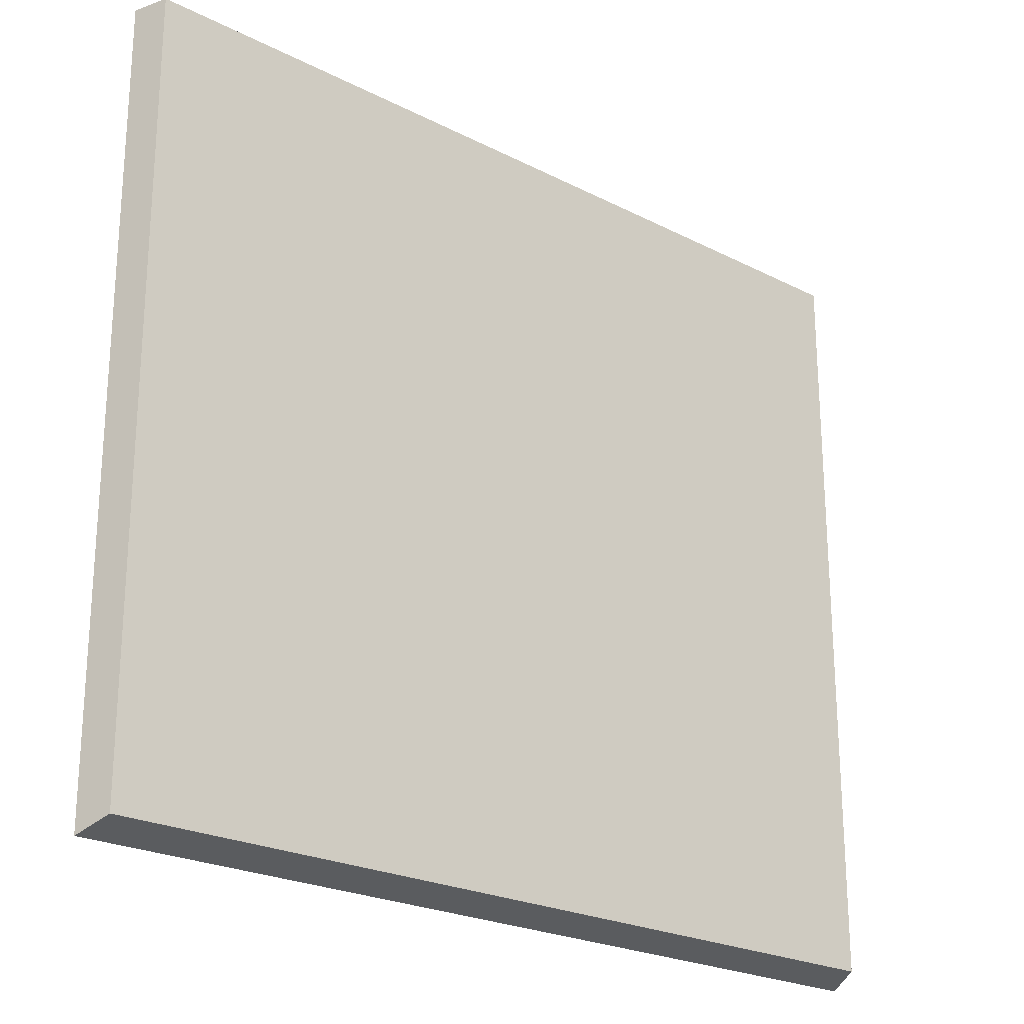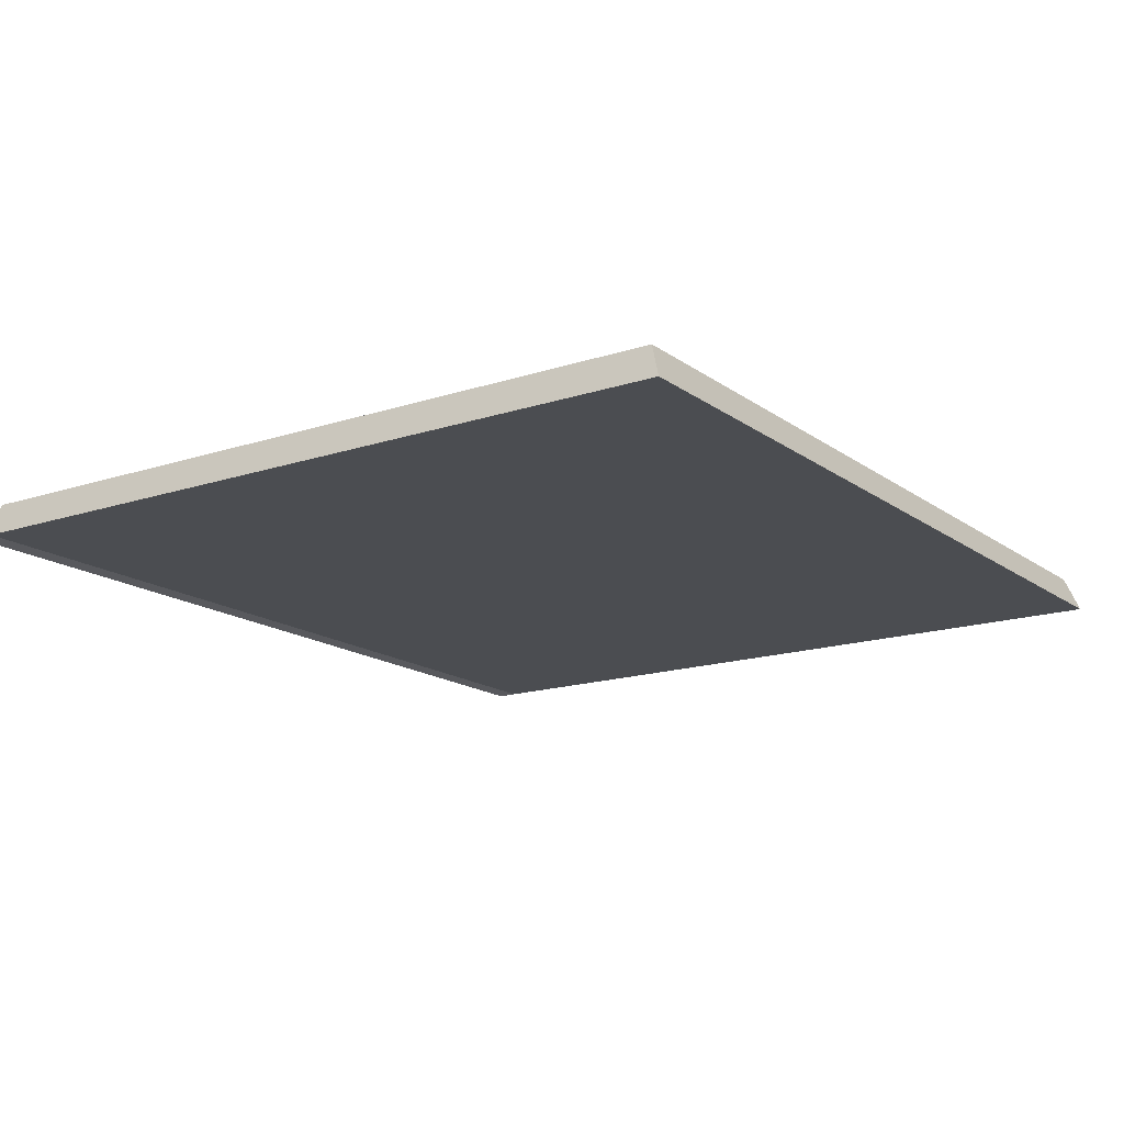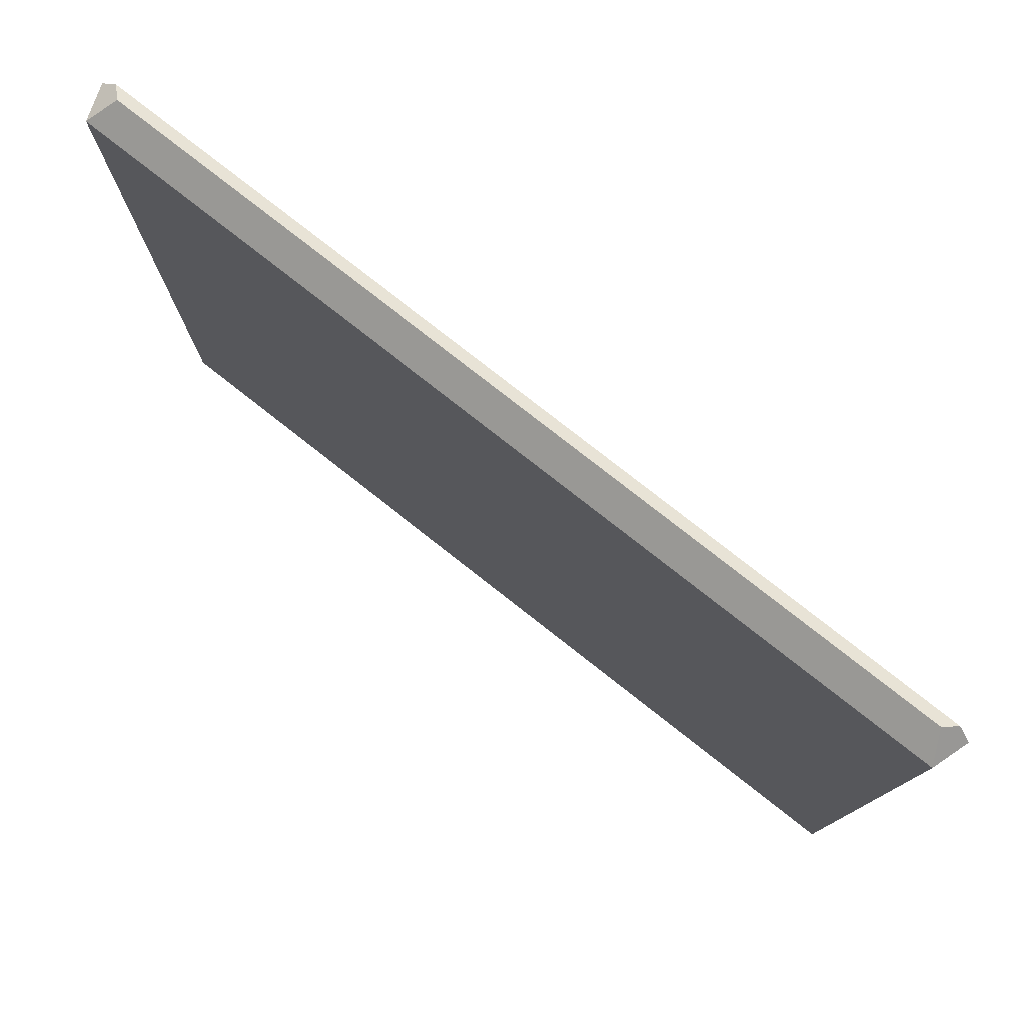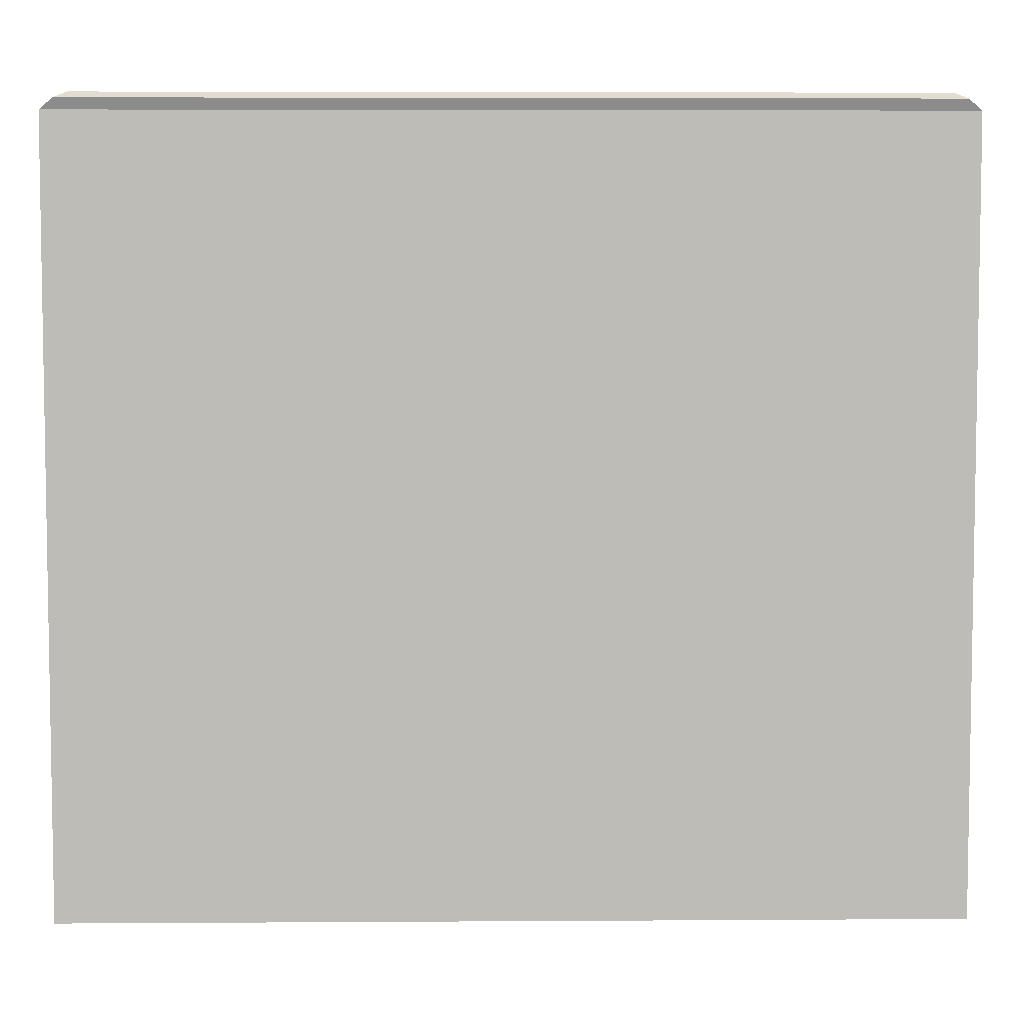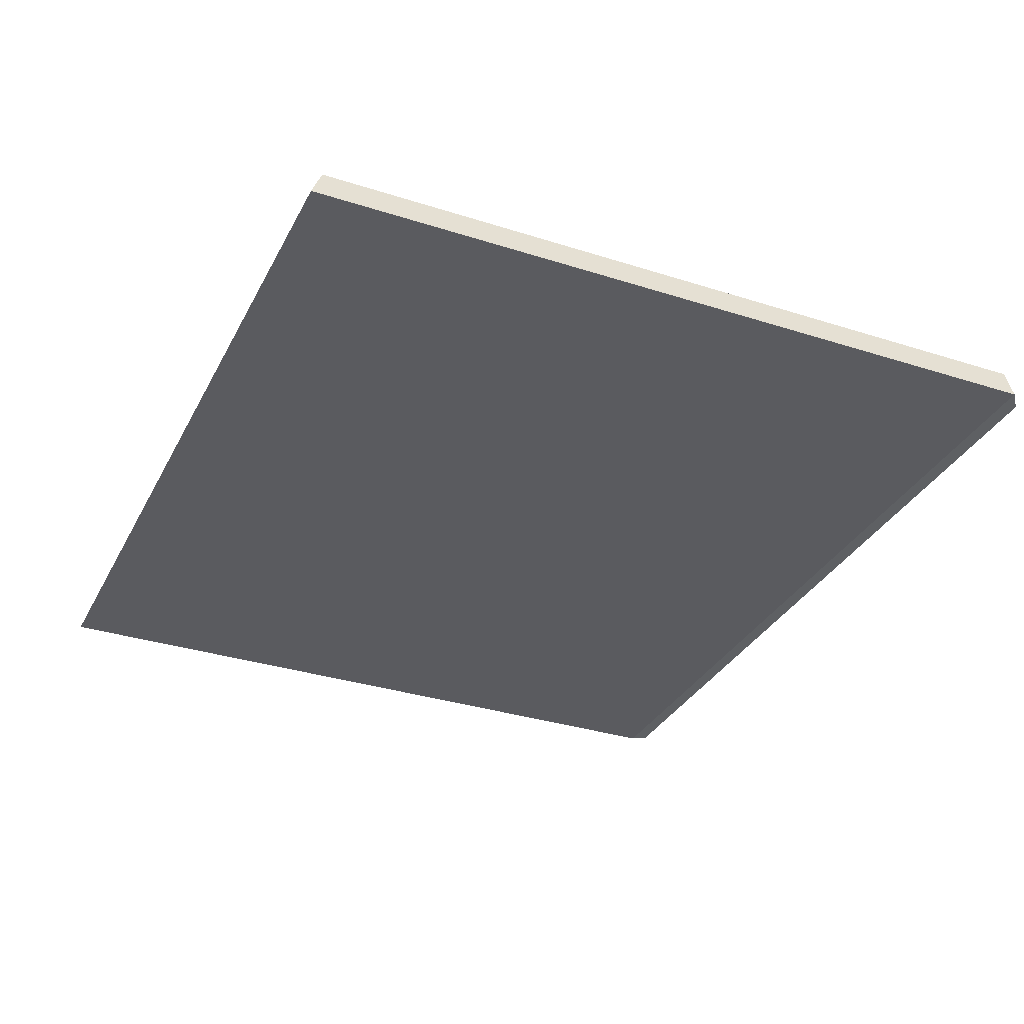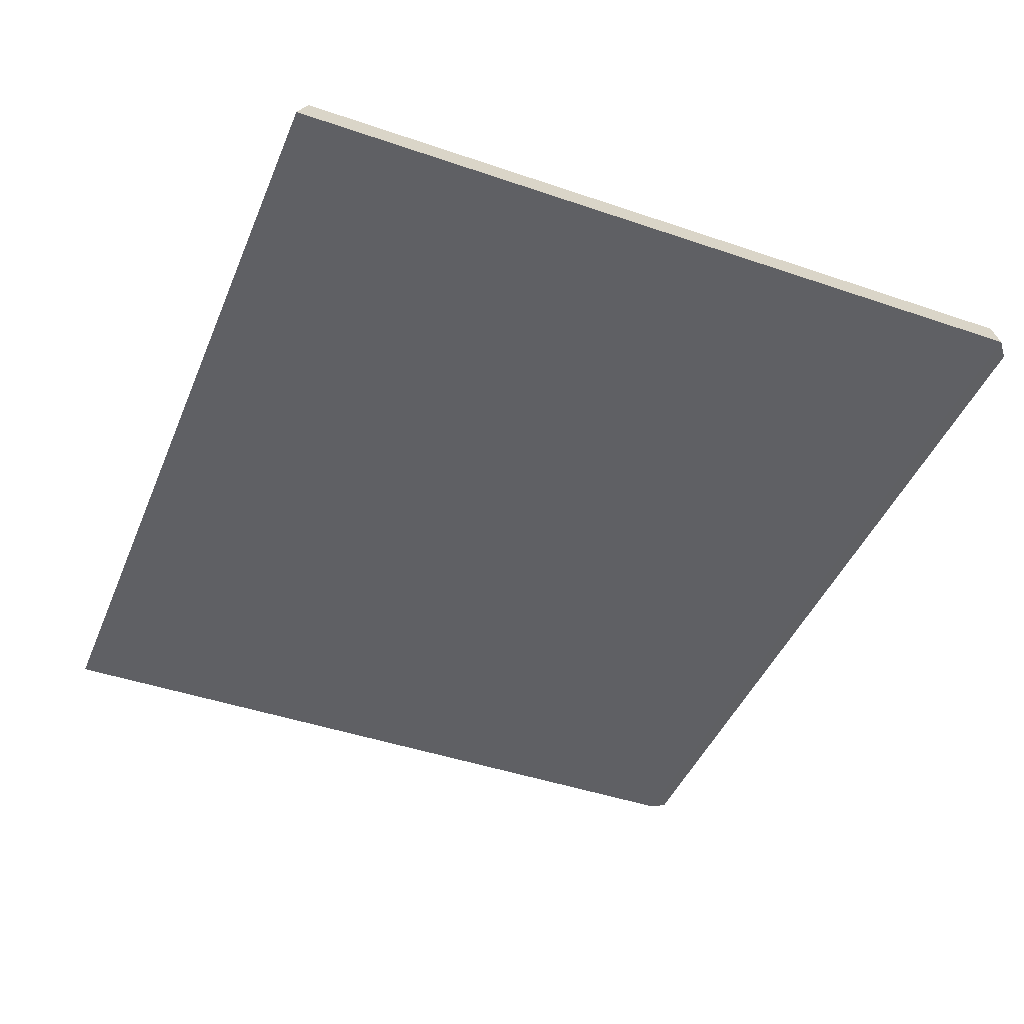
<metadata>
{"format":"obj","ext":"obj","renderer":"f3d","projection":"perspective","resolution":1024,"background":"white","views":[{"elev":-23.3,"azim":139.2,"up":"+Z"},{"elev":-15.9,"azim":124.5,"up":"+Y"},{"elev":78.5,"azim":-141.9,"up":"+Z"},{"elev":5.7,"azim":-1.1,"up":"+Z"},{"elev":-32.8,"azim":-113.9,"up":"+Y"},{"elev":-44.6,"azim":-111.7,"up":"+Y"}]}
</metadata>
<code>
g SM_Prop_Laundry_WasherTop_Lid_01
v -0.4335 -2.384e-08 -3.052e-07
v -0.423 0.03303 0.01263
v -0.423 0.03303 0.7617
v -0.4335 -2.384e-08 0.7617
v -0.423 0.03303 0.01263
v 0.423 0.03303 0.01263
v 0.423 0.03303 0.7617
v -0.423 0.03303 0.7617
v 0.423 0.03303 0.01263
v 0.4335 -2.384e-08 -3.052e-07
v 0.4335 -2.384e-08 0.7617
v 0.423 0.03303 0.7617
v 0.4335 -2.384e-08 -3.052e-07
v -0.4335 -2.384e-08 -3.052e-07
v -0.4335 -2.384e-08 0.7617
v 0.4335 -2.384e-08 0.7617
v -0.4201 -0.003927 0.7724
v -0.4086 0.006814 0.7785
v 0.4086 0.006814 0.7785
v 0.4201 -0.003927 0.7724
v 0.4335 -2.384e-08 -3.052e-07
v 0.423 0.03303 0.01263
v -0.423 0.03303 0.01263
v -0.4335 -2.384e-08 -3.052e-07
v -0.4335 -2.384e-08 0.7617
v -0.4201 -0.003927 0.7724
v 0.4201 -0.003927 0.7724
v 0.4335 -2.384e-08 0.7617
v 0.4335 -2.384e-08 0.7617
v 0.4201 -0.003927 0.7724
v 0.4086 0.006814 0.7785
v 0.423 0.03303 0.7617
v 0.423 0.03303 0.7617
v 0.4086 0.006814 0.7785
v -0.4086 0.006814 0.7785
v -0.423 0.03303 0.7617
v -0.423 0.03303 0.7617
v -0.4086 0.006814 0.7785
v -0.4201 -0.003927 0.7724
v -0.4335 -2.384e-08 0.7617
g SM_Prop_Laundry_WasherTop_Lid_01_0
f 3 2 1
f 4 3 1
f 7 6 5
f 8 7 5
f 11 10 9
f 12 11 9
f 15 14 13
f 16 15 13
f 19 18 17
f 20 19 17
f 23 22 21
f 24 23 21
f 27 26 25
f 28 27 25
f 31 30 29
f 32 31 29
f 35 34 33
f 36 35 33
f 39 38 37
f 40 39 37

</code>
